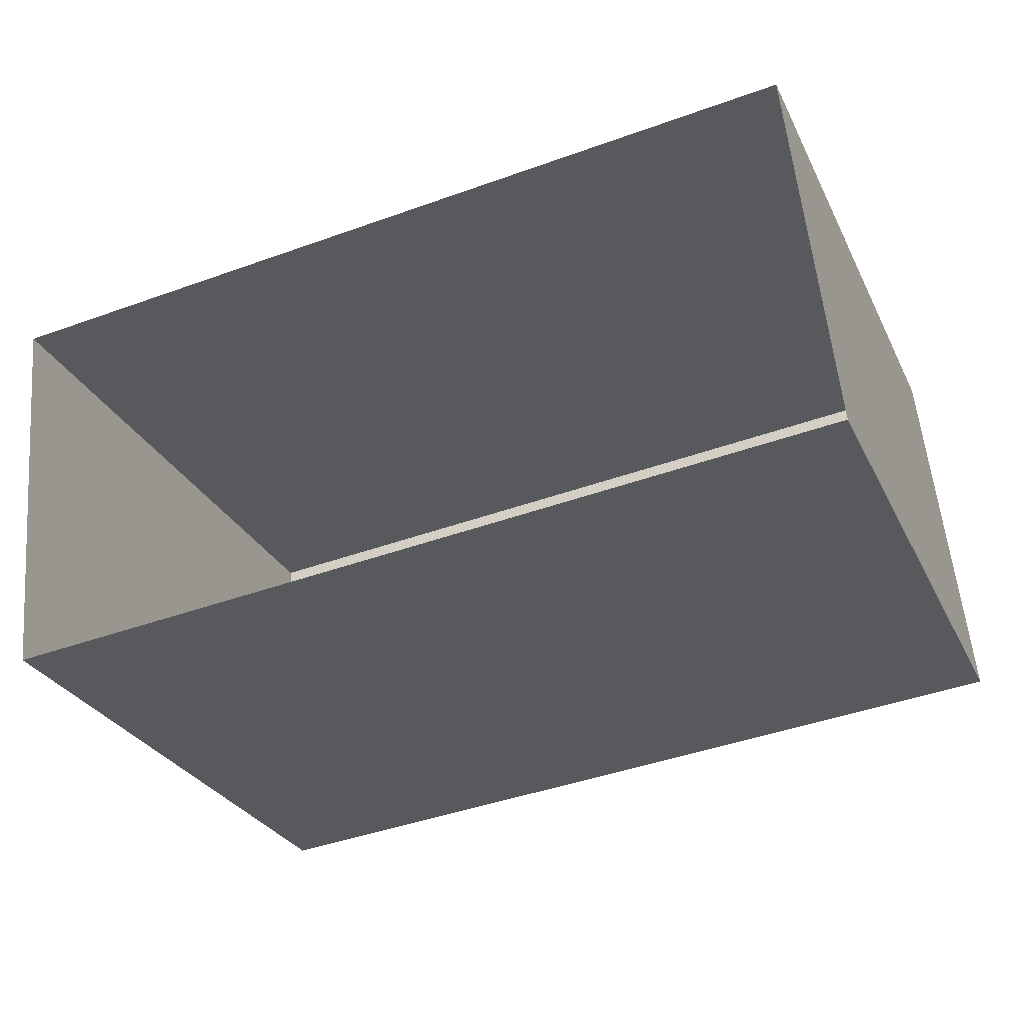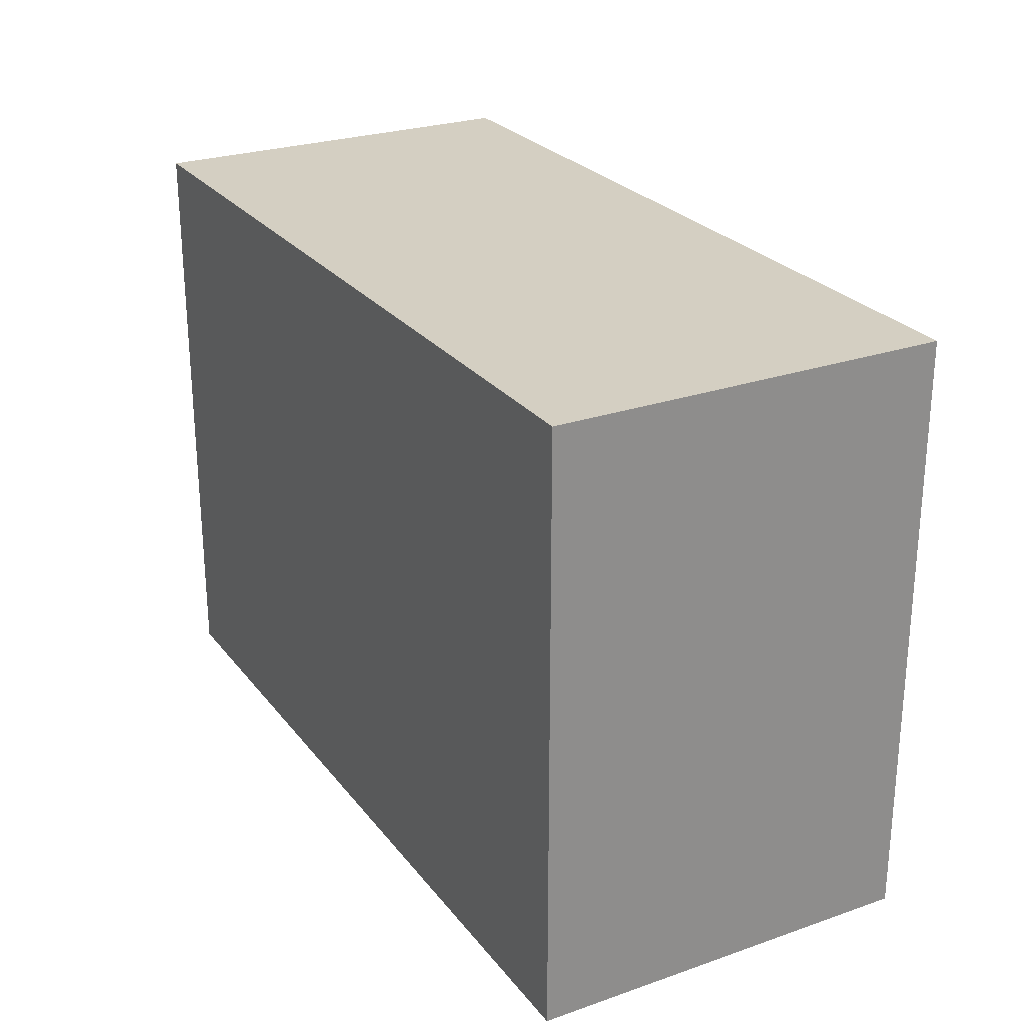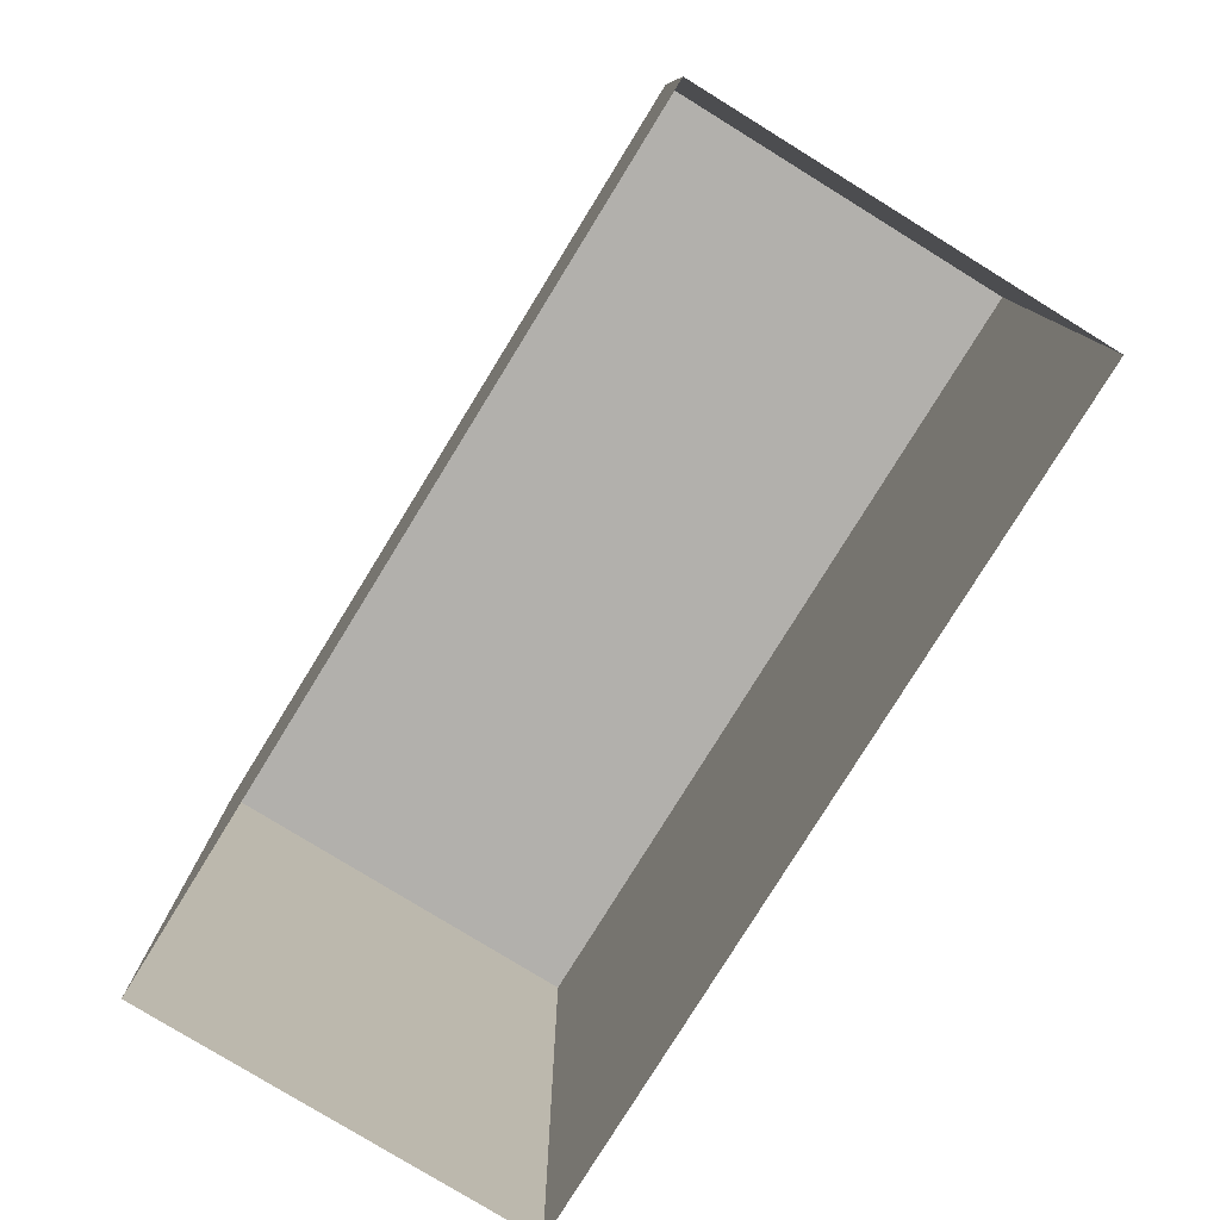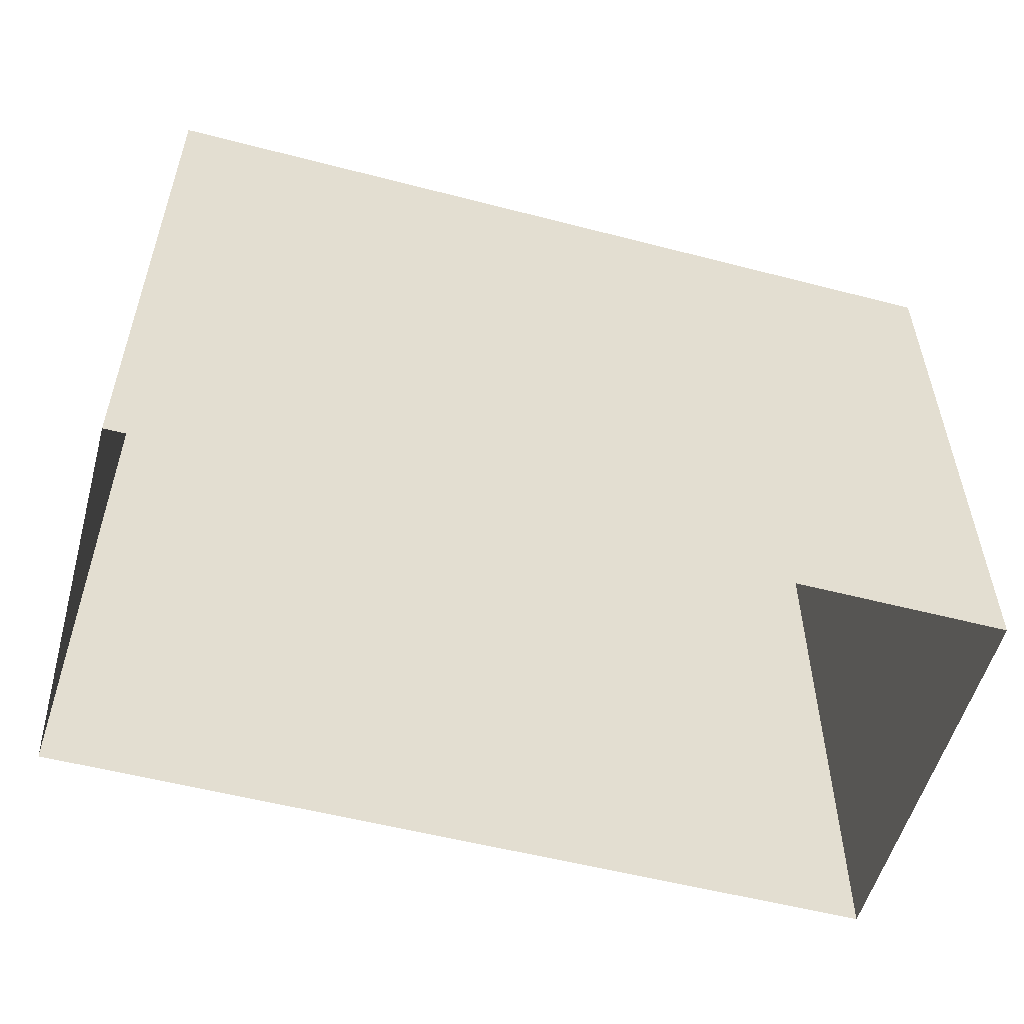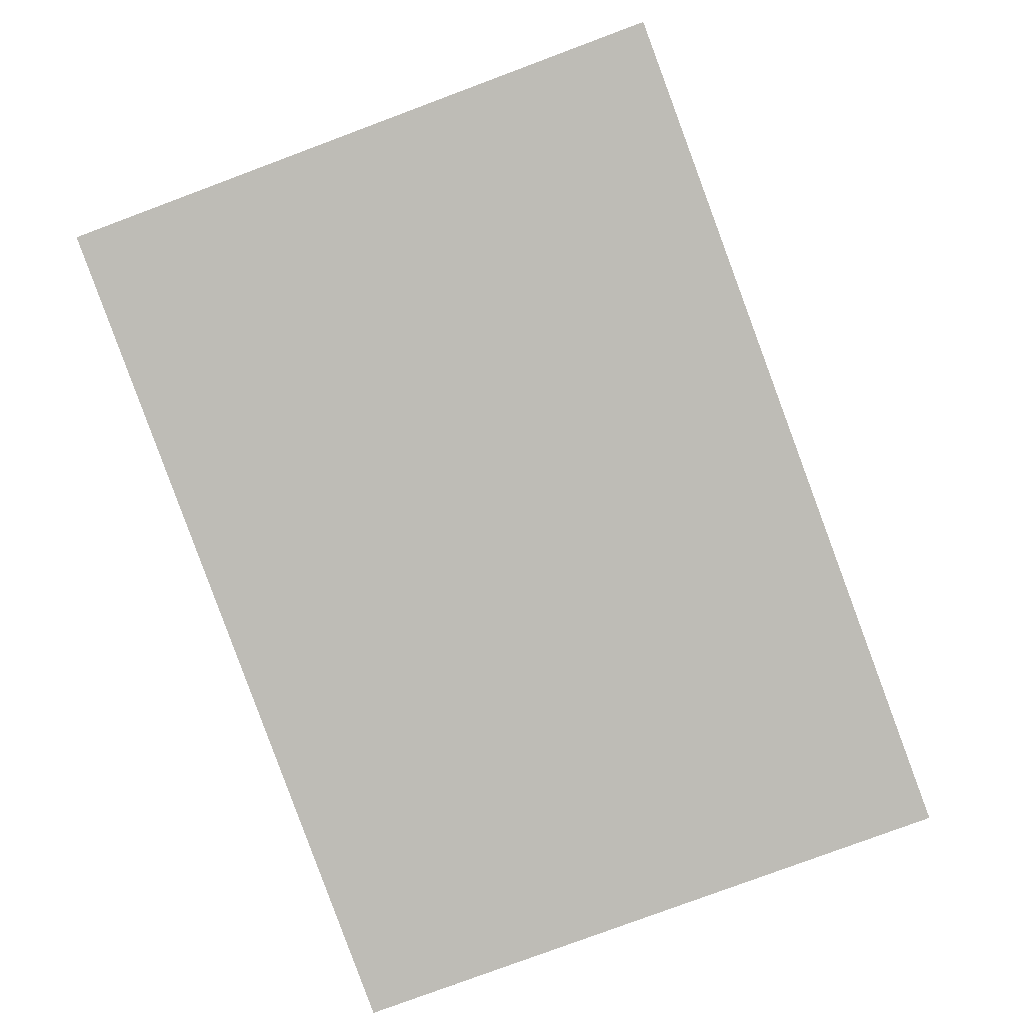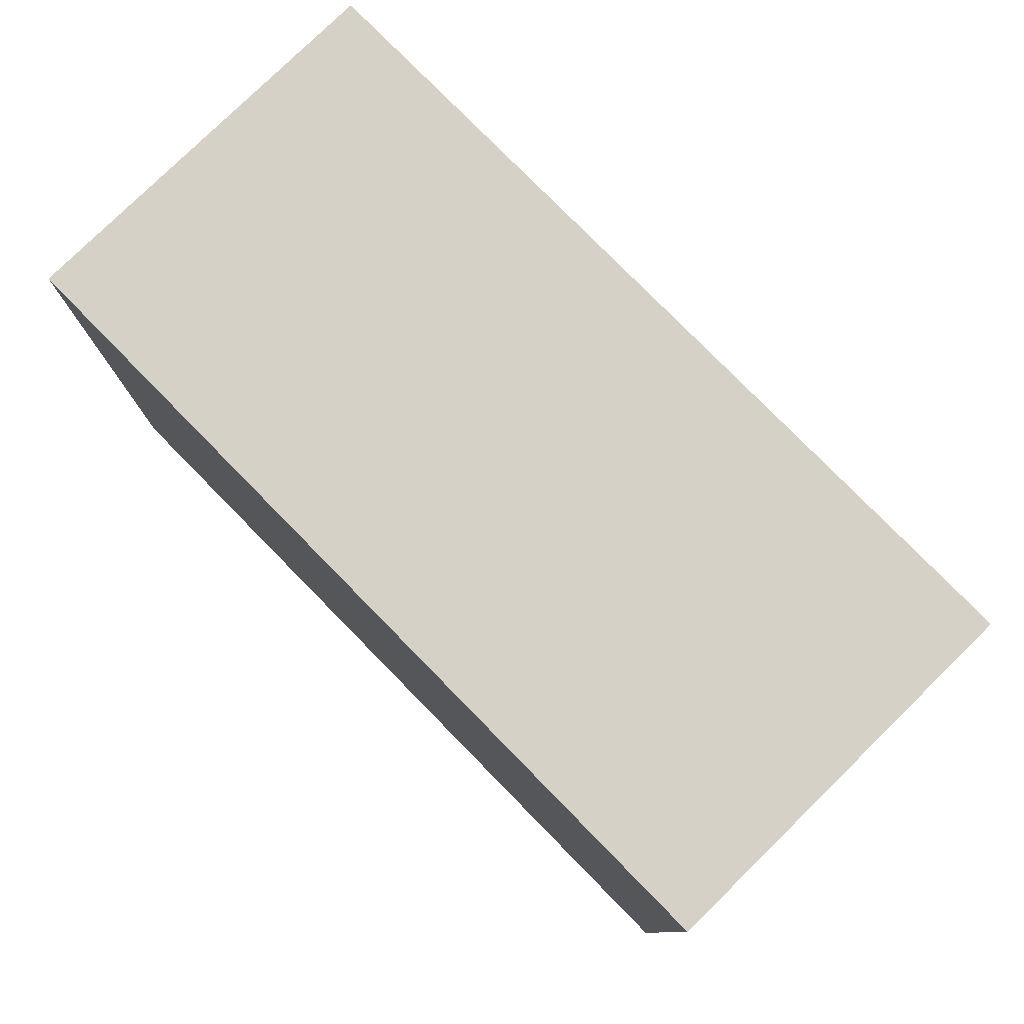
<metadata>
{"format":"obj","ext":"obj","renderer":"f3d","projection":"perspective","resolution":1024,"background":"white","views":[{"elev":-28.9,"azim":-157.8,"up":"+Y"},{"elev":25.8,"azim":-124.7,"up":"+Z"},{"elev":-78.8,"azim":52.6,"up":"+Z"},{"elev":-54.8,"azim":158.9,"up":"+Z"},{"elev":-79.6,"azim":-69.6,"up":"+Y"},{"elev":78.7,"azim":39.8,"up":"+Z"}]}
</metadata>
<code>
v -1.249e+04 -3.776e+04 23.97
v -1.248e+04 -3.777e+04 23.97
v -1.249e+04 -3.777e+04 23.97
v -1.248e+04 -3.776e+04 23.97
v -1.248e+04 -3.777e+04 31.11
v -1.249e+04 -3.776e+04 31.11
v -1.249e+04 -3.777e+04 31.11
v -1.248e+04 -3.776e+04 31.11
f 1 2 3
f 1 4 2
f 5 6 7
f 5 8 6
f 6 1 3
f 7 6 3
f 8 4 1
f 6 8 1
f 8 2 4
f 8 5 2
f 5 3 2
f 5 7 3

</code>
